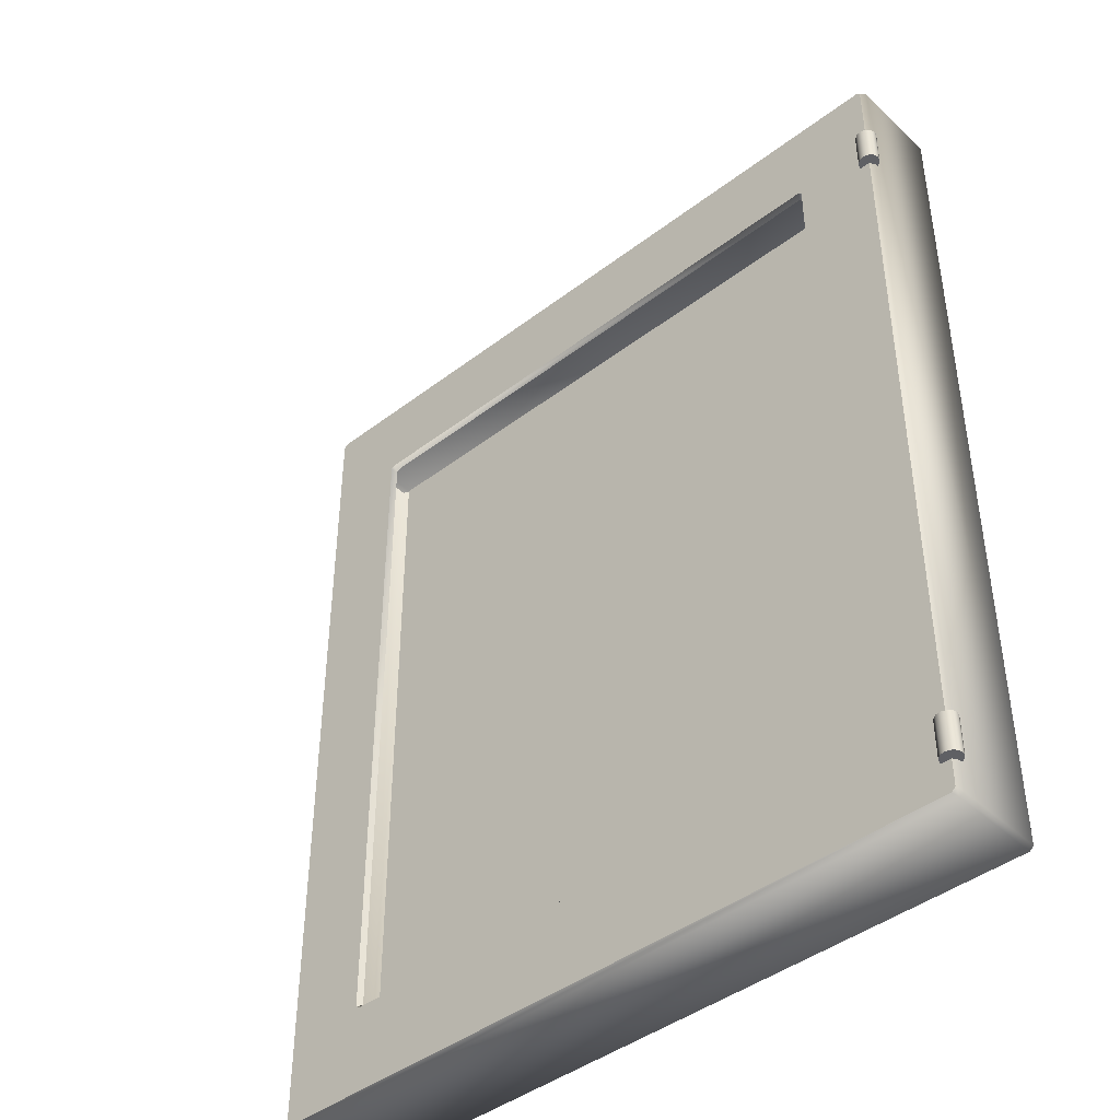
<metadata>
{"format":"obj","ext":"obj","renderer":"f3d","projection":"perspective","resolution":1024,"background":"white","views":[{"elev":-43.2,"azim":-137.9,"up":"+Z"}]}
</metadata>
<code>
o MeshFridgeMaindoorB6_4_GeomSubset_0
v 0.005905 0.04764 -0.8953
v 0.005895 0.04764 -0.8953
v 0.005905 0.04765 -0.8953
v 0.005895 0.04765 -0.8953
v 0.005905 0.04764 -0.8953
v 0.005895 0.04764 -0.8953
v 0.005905 0.04765 -0.8953
v 0.005895 0.04765 -0.8953
v 0.005905 0.04764 -0.8953
v 0.005895 0.04764 -0.8953
v 0.005905 0.04765 -0.8953
v 0.005895 0.04765 -0.8953
v 0.005905 0.04764 -0.8953
v 0.005895 0.04764 -0.8953
v 0.005905 0.04765 -0.8953
v 0.005895 0.04765 -0.8953
v 0.005905 0.04764 -0.8953
v 0.005895 0.04764 -0.8953
v 0.005905 0.04765 -0.8953
v 0.005895 0.04765 -0.8953
v 0.005905 0.04764 -0.8953
v 0.005895 0.04764 -0.8953
v 0.005905 0.04765 -0.8953
v 0.005895 0.04765 -0.8953
v 0.005905 0.04764 -0.8953
v 0.005895 0.04764 -0.8953
v 0.005905 0.04765 -0.8953
v 0.005895 0.04765 -0.8953
v -0.4852 -0.2157 -0.887
v -0.4908 -0.2157 -0.882
v 0.4952 -0.2157 -0.887
v 0.5008 -0.2157 -0.882
v -0.4908 -0.2157 0.2926
v -0.4852 -0.2157 0.2976
v 0.5008 -0.2157 0.2926
v 0.4952 -0.2157 0.2976
v -0.4852 -0.3461 0.2976
v 0.4952 -0.3461 0.2976
v -0.3736 -0.2157 -0.7556
v -0.3688 -0.2157 -0.7599
v 0.3788 -0.2157 -0.7599
v 0.3836 -0.2157 -0.7556
v -0.3688 -0.2157 0.1705
v -0.3736 -0.2157 0.1663
v 0.3836 -0.2157 0.1663
v 0.3788 -0.2157 0.1705
v -0.4863 -0.208 -0.878
v -0.4806 -0.208 -0.883
v 0.4906 -0.208 -0.883
v 0.4963 -0.208 -0.878
v -0.4806 -0.208 0.2936
v -0.4863 -0.208 0.2886
v 0.4963 -0.208 0.2886
v 0.4906 -0.208 0.2936
v -0.3726 -0.208 -0.7633
v -0.3774 -0.208 -0.759
v 0.3874 -0.208 -0.759
v 0.3826 -0.208 -0.7633
v -0.3774 -0.208 0.1697
v -0.3726 -0.208 0.1739
v 0.3826 -0.208 0.1739
v 0.3874 -0.208 0.1697
v -0.4908 -0.3397 -0.882
v -0.4843 -0.3461 -0.8796
v -0.4852 -0.3397 -0.887
v -0.4824 -0.3461 -0.8812
v 0.4952 -0.3397 -0.887
v 0.4925 -0.3461 -0.8812
v 0.5008 -0.3397 -0.882
v 0.4943 -0.3461 -0.8796
v -0.4908 -0.3397 0.2926
v -0.4858 -0.3461 0.2971
v 0.4958 -0.3461 0.2971
v 0.5008 -0.3397 0.2926
v -0.4978 -0.2151 0.1407
v -0.5004 -0.2089 0.1407
v -0.4992 -0.2023 0.1407
v -0.4946 -0.1972 0.1408
v -0.4878 -0.1948 0.1408
v -0.4805 -0.1958 0.1408
v -0.4749 -0.2 0.1408
v -0.4723 -0.2062 0.1407
v -0.4734 -0.2128 0.1407
v -0.4781 -0.218 0.1407
v -0.4849 -0.2204 0.1407
v -0.4921 -0.2193 0.1407
v -0.4978 -0.2154 0.1932
v -0.5004 -0.2092 0.1932
v -0.4992 -0.2026 0.1932
v -0.4946 -0.1974 0.1933
v -0.4878 -0.1951 0.1933
v -0.4805 -0.1961 0.1933
v -0.4749 -0.2003 0.1933
v -0.4723 -0.2065 0.1932
v -0.4734 -0.2131 0.1932
v -0.4781 -0.2183 0.1932
v -0.4849 -0.2206 0.1932
v -0.4921 -0.2196 0.1932
v -0.4982 -0.2149 -0.8419
v -0.5008 -0.2086 -0.8419
v -0.4997 -0.2021 -0.8418
v -0.495 -0.1969 -0.8418
v -0.4882 -0.1945 -0.8418
v -0.481 -0.1955 -0.8418
v -0.4753 -0.1997 -0.8418
v -0.4727 -0.2059 -0.8419
v -0.4739 -0.2125 -0.8419
v -0.4785 -0.2177 -0.8419
v -0.4853 -0.2201 -0.8419
v -0.4926 -0.219 -0.8419
v -0.4982 -0.2151 -0.7894
v -0.5008 -0.2089 -0.7894
v -0.4997 -0.2023 -0.7893
v -0.495 -0.1972 -0.7893
v -0.4882 -0.1948 -0.7893
v -0.481 -0.1958 -0.7893
v -0.4753 -0.2 -0.7893
v -0.4727 -0.2062 -0.7894
v -0.4739 -0.2128 -0.7894
v -0.4785 -0.218 -0.7894
v -0.4853 -0.2204 -0.7894
v -0.4926 -0.2193 -0.7894
v -0.3587 -0.1983 -0.751
v -0.3635 -0.1983 -0.7467
v 0.3735 -0.1983 -0.7467
v 0.3687 -0.1983 -0.751
v -0.3635 -0.1983 0.1574
v -0.3587 -0.1983 0.1616
v 0.3687 -0.1983 0.1616
v 0.3735 -0.1983 0.1574
v -0.3299 -0.3093 -0.7171
v -0.3251 -0.3093 -0.7213
v 0.3351 -0.3093 -0.7213
v 0.3399 -0.3093 -0.7171
v -0.3251 -0.3093 0.132
v -0.3299 -0.3093 0.1277
v 0.3351 -0.3093 0.132
v 0.3399 -0.3093 0.1277
v -0.3736 -0.2157 -0.07998
v -0.3736 -0.2157 -0.0461
v -0.3635 -0.1983 -0.07998
v -0.3635 -0.1983 -0.0461
v 0.3836 -0.2157 -0.0461
v 0.3836 -0.2157 -0.07998
v 0.3735 -0.1983 -0.0461
v 0.3735 -0.1983 -0.07998
v -0.3736 -0.2157 -0.3144
v -0.3736 -0.2157 -0.2805
v -0.3635 -0.1983 -0.2805
v -0.3635 -0.1983 -0.3144
v 0.3836 -0.2157 -0.2805
v 0.3836 -0.2157 -0.3144
v 0.3735 -0.1983 -0.2805
v 0.3735 -0.1983 -0.3144
v -0.3736 -0.2157 -0.5511
v -0.3736 -0.2157 -0.5172
v -0.3635 -0.1983 -0.5172
v -0.3635 -0.1983 -0.5511
v 0.3836 -0.2157 -0.5172
v 0.3836 -0.2157 -0.5511
v 0.3735 -0.1983 -0.5172
v 0.3735 -0.1983 -0.5511
v -0.3299 -0.3093 -0.03572
v -0.3181 -0.3093 -0.0461
v -0.3299 -0.3093 -0.09036
v -0.3181 -0.3093 -0.07998
v 0.3282 -0.3093 -0.07998
v 0.3399 -0.3093 -0.09036
v 0.3399 -0.3093 -0.03572
v 0.3282 -0.3093 -0.0461
v -0.3299 -0.1983 -0.06961
v -0.3417 -0.1983 -0.07998
v -0.3417 -0.1983 -0.0461
v -0.3299 -0.1983 -0.05647
v 0.3399 -0.1983 -0.05647
v 0.3517 -0.1983 -0.0461
v 0.3517 -0.1983 -0.07998
v 0.3399 -0.1983 -0.06961
v -0.3299 -0.3093 -0.2702
v -0.3181 -0.3093 -0.2805
v -0.3299 -0.3093 -0.3248
v -0.3181 -0.3093 -0.3144
v 0.3399 -0.3093 -0.2702
v 0.3282 -0.3093 -0.2805
v 0.3282 -0.3093 -0.3144
v 0.3399 -0.3093 -0.3248
v -0.3299 -0.1983 -0.3041
v -0.3417 -0.1983 -0.3144
v -0.3417 -0.1983 -0.2805
v -0.3299 -0.1983 -0.2909
v 0.3399 -0.1983 -0.2909
v 0.3517 -0.1983 -0.2805
v 0.3517 -0.1983 -0.3144
v 0.3399 -0.1983 -0.3041
v 0.3282 -0.3093 -0.5511
v 0.3399 -0.3093 -0.5615
v 0.3399 -0.3093 -0.5069
v 0.3282 -0.3093 -0.5172
v -0.3181 -0.3093 -0.5172
v -0.3299 -0.3093 -0.5069
v -0.3299 -0.3093 -0.5615
v -0.3181 -0.3093 -0.5511
v -0.3299 -0.1983 -0.5407
v -0.3417 -0.1983 -0.5511
v -0.3417 -0.1983 -0.5172
v -0.3299 -0.1983 -0.5276
v 0.3399 -0.1983 -0.5276
v 0.3517 -0.1983 -0.5172
v 0.3517 -0.1983 -0.5511
v 0.3399 -0.1983 -0.5407
v -0.3251 -0.2071 -0.7213
v -0.3261 -0.2009 -0.7234
v -0.3285 -0.1983 -0.7286
v -0.3381 -0.1983 -0.7201
v -0.3323 -0.2009 -0.718
v -0.3299 -0.2071 -0.7171
v -0.3299 -0.2071 0.1277
v -0.3323 -0.2009 0.1286
v -0.3381 -0.1983 0.1307
v -0.3285 -0.1983 0.1392
v -0.3261 -0.2009 0.1341
v -0.3251 -0.2071 0.132
v 0.3399 -0.2071 -0.7171
v 0.3423 -0.2009 -0.718
v 0.3481 -0.1983 -0.7201
v 0.3385 -0.1983 -0.7286
v 0.3361 -0.2009 -0.7234
v 0.3351 -0.2071 -0.7213
v 0.3351 -0.2071 0.132
v 0.3361 -0.2009 0.1341
v 0.3385 -0.1983 0.1392
v 0.3481 -0.1983 0.1307
v 0.3423 -0.2009 0.1286
v 0.3399 -0.2071 0.1277
v -0.3181 -0.2071 -0.07998
v -0.3191 -0.2009 -0.07787
v -0.3215 -0.1983 -0.07275
v 0.3316 -0.1983 -0.07275
v 0.3292 -0.2009 -0.07787
v 0.3282 -0.2071 -0.07998
v -0.3215 -0.1983 -0.05333
v -0.3191 -0.2009 -0.04822
v -0.3181 -0.2071 -0.0461
v 0.3282 -0.2071 -0.0461
v 0.3292 -0.2009 -0.04822
v 0.3316 -0.1983 -0.05333
v -0.3215 -0.1983 -0.2878
v -0.3191 -0.2009 -0.2827
v -0.3181 -0.2071 -0.2805
v 0.3282 -0.2071 -0.2805
v 0.3292 -0.2009 -0.2827
v 0.3316 -0.1983 -0.2878
v -0.3181 -0.2071 -0.3144
v -0.3191 -0.2009 -0.3123
v -0.3215 -0.1983 -0.3072
v 0.3316 -0.1983 -0.3072
v 0.3292 -0.2009 -0.3123
v 0.3282 -0.2071 -0.3144
v -0.3215 -0.1983 -0.5245
v -0.3191 -0.2009 -0.5194
v -0.3181 -0.2071 -0.5172
v 0.3282 -0.2071 -0.5172
v 0.3292 -0.2009 -0.5194
v 0.3316 -0.1983 -0.5245
v -0.3181 -0.2071 -0.5511
v -0.3191 -0.2009 -0.549
v -0.3215 -0.1983 -0.5439
v 0.3316 -0.1983 -0.5439
v 0.3292 -0.2009 -0.549
v 0.3282 -0.2071 -0.5511
v -0.3299 -0.2071 -0.03572
v -0.3323 -0.2009 -0.0366
v -0.3381 -0.1983 -0.03871
v 0.3481 -0.1983 -0.03871
v 0.3423 -0.2009 -0.0366
v 0.3399 -0.2071 -0.03572
v -0.3381 -0.1983 -0.08737
v -0.3323 -0.2009 -0.08948
v -0.3299 -0.2071 -0.09036
v -0.3299 -0.2071 -0.2702
v -0.3323 -0.2009 -0.271
v -0.3381 -0.1983 -0.2732
v 0.3399 -0.2071 -0.09036
v 0.3423 -0.2009 -0.08948
v 0.3481 -0.1983 -0.08737
v 0.3481 -0.1983 -0.2732
v 0.3423 -0.2009 -0.271
v 0.3399 -0.2071 -0.2702
v -0.3381 -0.1983 -0.3218
v -0.3323 -0.2009 -0.3239
v -0.3299 -0.2071 -0.3248
v -0.3299 -0.2071 -0.5069
v -0.3323 -0.2009 -0.5077
v -0.3381 -0.1983 -0.5099
v -0.3381 -0.1983 -0.5585
v -0.3323 -0.2009 -0.5606
v -0.3299 -0.2071 -0.5615
v 0.3399 -0.2071 -0.5615
v 0.3423 -0.2009 -0.5606
v 0.3481 -0.1983 -0.5585
v 0.3399 -0.2071 -0.3248
v 0.3423 -0.2009 -0.3239
v 0.3481 -0.1983 -0.3218
v 0.3481 -0.1983 -0.5099
v 0.3423 -0.2009 -0.5077
v 0.3399 -0.2071 -0.5069
v 0.4383 -0.3749 0.272
v 0.3811 -0.3749 0.272
v 0.4359 -0.3916 0.2747
v 0.3835 -0.3916 0.2747
v 0.435 -0.3435 -0.1588
v 0.3843 -0.3435 -0.1588
v 0.4382 -0.3584 -0.1576
v 0.3811 -0.3584 -0.1576
v 0.383 -0.3712 0.2112
v 0.4364 -0.3712 0.2112
v 0.4382 -0.3876 0.2114
v 0.3812 -0.3876 0.2114
v 0.4383 -0.362 0.272
v 0.3811 -0.3621 0.272
v 0.3843 -0.3615 0.2196
v 0.435 -0.3614 0.2196
v 0.435 -0.3534 -0.04307
v 0.3843 -0.3534 -0.04307
v 0.4382 -0.3682 -0.04308
v 0.3811 -0.3682 -0.04308
v 0.4359 -0.3439 -0.2165
v 0.4186 -0.3439 -0.2424
v 0.4007 -0.3439 -0.2424
v 0.3834 -0.3439 -0.2165
v 0.4172 -0.3569 -0.2457
v 0.4374 -0.3569 -0.2192
v 0.3819 -0.3569 -0.2192
v 0.4021 -0.3569 -0.2457
v 0.4296 -0.3439 -0.2361
v 0.4306 -0.3569 -0.2389
v 0.3887 -0.3569 -0.2389
v 0.3897 -0.3439 -0.2361
v 0.4301 -0.3945 0.2627
v 0.3892 -0.3945 0.2627
v 0.4323 -0.3629 -0.1587
v 0.387 -0.3629 -0.1587
v 0.4323 -0.3919 0.211
v 0.387 -0.3919 0.211
v 0.4323 -0.3727 -0.04313
v 0.387 -0.3727 -0.04313
v 0.4177 -0.3611 -0.2399
v 0.4334 -0.3611 -0.2157
v 0.3858 -0.3611 -0.2157
v 0.4015 -0.3611 -0.2399
v 0.4277 -0.3611 -0.2342
v 0.3915 -0.3611 -0.2342
v 0.4323 -0.3884 0.1396
v 0.4323 -0.3806 0.03674
v 0.387 -0.3806 0.03674
v 0.387 -0.3884 0.1396
v 0.3843 -0.3692 0.1397
v 0.3843 -0.3614 0.03678
v 0.435 -0.3614 0.03678
v 0.435 -0.3692 0.1397
v 0.4382 -0.3762 0.03678
v 0.4382 -0.384 0.1397
v 0.3812 -0.384 0.1397
v 0.3811 -0.3762 0.03678
v 0.436 -0.3461 0.2749
v 0.3833 -0.3462 0.2749
v 0.3844 -0.3464 0.2197
v 0.4349 -0.3463 0.2197
v 0.4314 -0.3411 0.2643
v 0.3879 -0.3411 0.2643
v 0.3879 -0.341 0.2269
v 0.4314 -0.3409 0.2269
v 0.4096 -0.3933 0.2802
v 0.4096 -0.375 0.2836
v 0.4096 -0.342 -0.238
v 0.4096 -0.3411 -0.1615
v 0.4096 -0.3569 -0.2465
v 0.4096 -0.3406 0.2707
v 0.4096 -0.3405 0.2205
v 0.4096 -0.3632 -0.1611
v 0.4096 -0.373 -0.04314
v 0.4096 -0.3625 0.2837
v 0.4096 -0.3689 0.2028
v 0.4096 -0.3613 0.2109
v 0.4096 -0.351 -0.04307
v 0.4096 -0.3951 0.2688
v 0.4096 -0.3923 0.211
v 0.4096 -0.3614 -0.2353
v 0.4096 -0.359 0.03679
v 0.4096 -0.3668 0.1397
v 0.4096 -0.381 0.03673
v 0.4096 -0.3887 0.1396
v 0.4096 -0.3463 0.2111
v 0.4096 -0.3447 0.2805
v 0.4326 -0.375 0.2832
v 0.3868 -0.3751 0.2832
v 0.4303 -0.3873 0.2829
v 0.3891 -0.3873 0.2829
v 0.4325 -0.3624 0.2832
v 0.3868 -0.3625 0.2832
v 0.4303 -0.3508 0.2829
v 0.389 -0.3509 0.2829
v 0.4096 -0.3886 0.2832
v 0.4096 -0.3496 0.2833
v 0.3807 -0.3493 -0.1957
v 0.3825 -0.3603 -0.1955
v 0.3811 -0.3569 -0.1957
v 0.384 -0.3493 -0.2324
v 0.3815 -0.3493 -0.2193
v 0.3951 -0.3396 -0.2154
v 0.3843 -0.342 -0.2006
v 0.3807 -0.3553 -0.1008
v 0.3807 -0.3508 -0.1576
v 0.4386 -0.3493 -0.1957
v 0.4353 -0.3493 -0.2324
v 0.4378 -0.3493 -0.2193
v 0.4368 -0.3603 -0.1955
v 0.4382 -0.3569 -0.1957
v 0.4386 -0.3553 -0.1008
v 0.4386 -0.3508 -0.1576
v 0.4241 -0.3396 -0.2154
v 0.435 -0.342 -0.2006
v 0.4387 -0.3819 0.2455
v 0.4387 -0.3675 0.2455
v 0.4387 -0.3735 0.2455
v 0.4387 -0.3785 0.1785
v 0.4387 -0.38 0.2114
v 0.4369 -0.3927 0.2446
v 0.4382 -0.3894 0.2453
v 0.437 -0.3832 0.2819
v 0.4383 -0.3833 0.272
v 0.3807 -0.3819 0.2455
v 0.3825 -0.3927 0.2446
v 0.3812 -0.3894 0.2453
v 0.3807 -0.3785 0.1785
v 0.3807 -0.38 0.2114
v 0.3807 -0.3676 0.2455
v 0.3807 -0.3735 0.2455
v 0.3824 -0.3832 0.2819
v 0.3811 -0.3833 0.272
v 0.3951 -0.3664 0.2109
v 0.3843 -0.3667 0.2196
v 0.3807 -0.3538 0.2456
v 0.3807 -0.3617 0.2455
v 0.3824 -0.3687 0.2819
v 0.3811 -0.3684 0.272
v 0.437 -0.3686 0.2819
v 0.4383 -0.3684 0.272
v 0.4387 -0.3537 0.2456
v 0.4387 -0.3616 0.2455
v 0.4241 -0.3664 0.2109
v 0.435 -0.3667 0.2196
v 0.4368 -0.3663 -0.1008
v 0.4382 -0.3628 -0.1008
v 0.4387 -0.3648 -0.002099
v 0.4386 -0.3606 -0.04307
v 0.4241 -0.3456 -0.1008
v 0.435 -0.348 -0.1008
v 0.3951 -0.3456 -0.1008
v 0.3843 -0.348 -0.1008
v 0.3807 -0.3648 -0.002099
v 0.3807 -0.3606 -0.04307
v 0.3825 -0.3663 -0.1008
v 0.3811 -0.3628 -0.1008
v 0.4325 -0.342 -0.2282
v 0.4241 -0.3493 -0.2437
v 0.4309 -0.3493 -0.2392
v 0.4338 -0.3603 -0.2316
v 0.4349 -0.3569 -0.2322
v 0.4241 -0.342 -0.2366
v 0.4128 -0.3493 -0.247
v 0.4173 -0.3493 -0.2461
v 0.4232 -0.3603 -0.2421
v 0.4239 -0.3569 -0.2433
v 0.3855 -0.3603 -0.2316
v 0.3844 -0.3569 -0.2322
v 0.3952 -0.3493 -0.2437
v 0.3884 -0.3493 -0.2392
v 0.3868 -0.342 -0.2282
v 0.3961 -0.3603 -0.2421
v 0.3954 -0.3569 -0.2433
v 0.4064 -0.3493 -0.247
v 0.402 -0.3493 -0.2461
v 0.3952 -0.342 -0.2366
v 0.4369 -0.3895 0.1784
v 0.4369 -0.3909 0.2112
v 0.4223 -0.394 0.2437
v 0.4324 -0.3937 0.244
v 0.4232 -0.3947 0.2784
v 0.4335 -0.3942 0.27
v 0.4368 -0.3618 -0.1576
v 0.4223 -0.3677 -0.1009
v 0.4323 -0.3673 -0.1009
v 0.4369 -0.3758 -0.002131
v 0.4369 -0.3717 -0.04311
v 0.4361 -0.3603 -0.2188
v 0.4223 -0.3617 -0.2137
v 0.4323 -0.3614 -0.2
v 0.4296 -0.3603 -0.2379
v 0.4301 -0.3614 -0.2267
v 0.4127 -0.3603 -0.2452
v 0.4169 -0.3603 -0.2444
v 0.4226 -0.3614 -0.2342
v 0.3897 -0.3603 -0.2379
v 0.3969 -0.3617 -0.2137
v 0.3967 -0.3614 -0.2342
v 0.4065 -0.3603 -0.2452
v 0.4024 -0.3603 -0.2444
v 0.3832 -0.3603 -0.2188
v 0.3892 -0.3614 -0.2267
v 0.3825 -0.3618 -0.1576
v 0.387 -0.3614 -0.2
v 0.3825 -0.3758 -0.002131
v 0.3825 -0.3717 -0.04311
v 0.3969 -0.3677 -0.1009
v 0.387 -0.3673 -0.1009
v 0.396 -0.3947 0.2784
v 0.3859 -0.3942 0.27
v 0.3969 -0.394 0.2437
v 0.387 -0.3937 0.244
v 0.3825 -0.3895 0.1784
v 0.3825 -0.3909 0.2112
v 0.3811 -0.3724 -0.002108
v 0.3825 -0.3838 0.08823
v 0.3825 -0.3796 0.03676
v 0.3969 -0.3772 -0.002161
v 0.387 -0.3769 -0.002153
v 0.3825 -0.3874 0.1397
v 0.3812 -0.3861 0.1784
v 0.3969 -0.3908 0.1784
v 0.387 -0.3905 0.1784
v 0.4223 -0.3772 -0.002161
v 0.4323 -0.3769 -0.002153
v 0.4369 -0.3838 0.08823
v 0.4369 -0.3796 0.03676
v 0.4382 -0.3724 -0.002108
v 0.4369 -0.3874 0.1397
v 0.4223 -0.3908 0.1784
v 0.4323 -0.3905 0.1784
v 0.4382 -0.3861 0.1784
v 0.3951 -0.3552 -0.002098
v 0.3843 -0.3576 -0.002098
v 0.3807 -0.3728 0.08825
v 0.3807 -0.3686 0.03678
v 0.3807 -0.3764 0.1397
v 0.3951 -0.3689 0.1785
v 0.3843 -0.3713 0.1785
v 0.4387 -0.3728 0.08825
v 0.4387 -0.3686 0.03678
v 0.4241 -0.3552 -0.002098
v 0.435 -0.3576 -0.002098
v 0.4387 -0.3764 0.1397
v 0.4241 -0.3689 0.1785
v 0.435 -0.3713 0.1785
v 0.4241 -0.3632 0.08825
v 0.435 -0.3656 0.08825
v 0.4382 -0.3804 0.08825
v 0.3812 -0.3804 0.08825
v 0.3951 -0.3632 0.08825
v 0.3843 -0.3656 0.08825
v 0.4223 -0.3851 0.0882
v 0.4323 -0.3848 0.08821
v 0.3969 -0.3851 0.0882
v 0.387 -0.3848 0.08821
v 0.3951 -0.3537 0.2109
v 0.3843 -0.3537 0.2196
v 0.3814 -0.3424 0.2456
v 0.3809 -0.3465 0.2456
v 0.3824 -0.3547 0.2819
v 0.3811 -0.3541 0.272
v 0.437 -0.3547 0.2819
v 0.4382 -0.354 0.272
v 0.4379 -0.3423 0.2456
v 0.4385 -0.3464 0.2456
v 0.4241 -0.3536 0.2109
v 0.435 -0.3536 0.2196
v 0.3955 -0.3423 0.2116
v 0.3849 -0.3423 0.2201
v 0.3958 -0.34 0.2456
v 0.3853 -0.3406 0.2456
v 0.3955 -0.3425 0.2796
v 0.3849 -0.3425 0.2711
v 0.4237 -0.3425 0.2796
v 0.4344 -0.3424 0.2711
v 0.4234 -0.3399 0.2456
v 0.434 -0.3405 0.2456
v 0.4237 -0.3422 0.2116
v 0.4344 -0.3423 0.2201
v 0.3968 -0.3556 0.2837
v 0.4224 -0.3555 0.2837
v 0.4096 -0.3555 0.2837
v 0.3968 -0.3687 0.2836
v 0.3968 -0.3625 0.2837
v 0.3868 -0.3554 0.2832
v 0.3959 -0.3466 0.282
v 0.3966 -0.3497 0.2833
v 0.4233 -0.3465 0.282
v 0.4227 -0.3496 0.2833
v 0.4325 -0.3553 0.2832
v 0.4225 -0.3687 0.2836
v 0.4225 -0.3625 0.2837
v 0.3951 -0.3411 -0.1625
v 0.4036 -0.342 -0.2391
v 0.4096 -0.3396 -0.2112
v 0.4157 -0.342 -0.2391
v 0.4241 -0.3411 -0.1625
v 0.4064 -0.3569 -0.2465
v 0.4096 -0.3493 -0.247
v 0.4128 -0.3569 -0.2465
v 0.4096 -0.34 0.2456
v 0.4235 -0.3405 0.2205
v 0.4235 -0.3406 0.2707
v 0.3957 -0.3405 0.2205
v 0.3957 -0.3407 0.2707
v 0.4223 -0.3632 -0.1621
v 0.4096 -0.3677 -0.1009
v 0.4223 -0.373 -0.04314
v 0.3969 -0.3632 -0.1621
v 0.3969 -0.373 -0.04314
v 0.4096 -0.3687 0.2836
v 0.3968 -0.3823 0.2836
v 0.3968 -0.375 0.2836
v 0.3868 -0.3687 0.2832
v 0.4225 -0.3823 0.2836
v 0.4225 -0.375 0.2836
v 0.4326 -0.3687 0.2832
v 0.3951 -0.3614 0.2109
v 0.3951 -0.3689 0.2028
v 0.4096 -0.3664 0.2109
v 0.4241 -0.3613 0.2109
v 0.4241 -0.3689 0.2028
v 0.4096 -0.3456 -0.1008
v 0.3951 -0.351 -0.04307
v 0.4241 -0.351 -0.04307
v 0.3969 -0.3923 0.211
v 0.3967 -0.3951 0.2688
v 0.4096 -0.394 0.2437
v 0.4225 -0.3951 0.2688
v 0.4223 -0.3923 0.211
v 0.4096 -0.3617 -0.2094
v 0.4042 -0.3614 -0.2364
v 0.415 -0.3614 -0.2364
v 0.396 -0.3918 0.2819
v 0.3956 -0.3933 0.2802
v 0.4096 -0.3947 0.2784
v 0.4233 -0.3918 0.2819
v 0.4237 -0.3933 0.2802
v 0.4096 -0.3603 -0.2452
v 0.4096 -0.3552 -0.002098
v 0.3951 -0.359 0.03679
v 0.4241 -0.359 0.03679
v 0.3951 -0.3668 0.1397
v 0.4096 -0.3689 0.1785
v 0.4241 -0.3668 0.1397
v 0.4223 -0.381 0.03673
v 0.4096 -0.3772 -0.002161
v 0.3969 -0.381 0.03673
v 0.4223 -0.3887 0.1396
v 0.4096 -0.3908 0.1784
v 0.3969 -0.3887 0.1396
v 0.4096 -0.3851 0.0882
v 0.4096 -0.3632 0.08825
v 0.4096 -0.3537 0.2109
v 0.3952 -0.3463 0.2111
v 0.424 -0.3463 0.2111
v 0.3966 -0.3886 0.2832
v 0.3868 -0.3825 0.2832
v 0.4096 -0.3823 0.2836
v 0.4326 -0.3825 0.2832
v 0.4227 -0.3886 0.2832
v 0.4096 -0.3423 0.2116
v 0.4096 -0.3425 0.2796
v 0.4238 -0.3447 0.2805
v 0.3954 -0.3447 0.2805
v 0.4336 -0.3896 0.2819
v 0.437 -0.3752 0.2819
v 0.4096 -0.3918 0.2819
v 0.3858 -0.3896 0.2819
v 0.3824 -0.3752 0.2819
v 0.3824 -0.3623 0.2819
v 0.3857 -0.3486 0.282
v 0.4096 -0.3466 0.282
v 0.4336 -0.3486 0.282
v 0.437 -0.3622 0.2819
f 1 2 4 3
f 74 73 38 36 35
f 71 33 34 37 72
f 67 69 32 31
f 29 30 63 65
f 56 47 48 55
f 52 59 60 51
f 54 61 62 53
f 50 57 58 49
f 49 31 32 50
f 29 48 47 30
f 53 35 36 54
f 51 34 33 52
f 55 40 39 56
f 41 58 57 42
f 59 44 43 60
f 61 46 45 62
f 68 70 69 67
f 64 66 65 63
f 64 72 37 38 73 70 68 66
f 67 65 66 68
f 67 31 29 65
f 36 38 37 34
f 54 51 60 61
f 49 58 55 48
f 31 49 48 29
f 36 34 51 54
f 58 41 40 55
f 61 60 43 46
f 63 71 72 64
f 69 70 73 74
f 32 69 74 35
f 63 30 33 71
f 47 56 59 52
f 50 53 62 57
f 32 35 53 50
f 30 47 52 33
f 56 39 44 59
f 57 62 45 42
f 75 86 85 84 83 82 81 80 79 78 77 76
f 87 75 76 88
f 88 76 77 89
f 89 77 78 90
f 90 78 79 91
f 91 79 80 92
f 92 80 81 93
f 93 81 82 94
f 94 82 83 95
f 95 83 84 96
f 96 84 85 97
f 97 85 86 98
f 98 86 75 87
f 87 88 89 90 91 92 93 94 95 96 97 98
f 99 110 109 108 107 106 105 104 103 102 101 100
f 111 99 100 112
f 112 100 101 113
f 113 101 102 114
f 114 102 103 115
f 115 103 104 116
f 116 104 105 117
f 117 105 106 118
f 118 106 107 119
f 119 107 108 120
f 120 108 109 121
f 121 109 110 122
f 122 110 99 111
f 111 112 113 114 115 116 117 118 119 120 121 122

</code>
